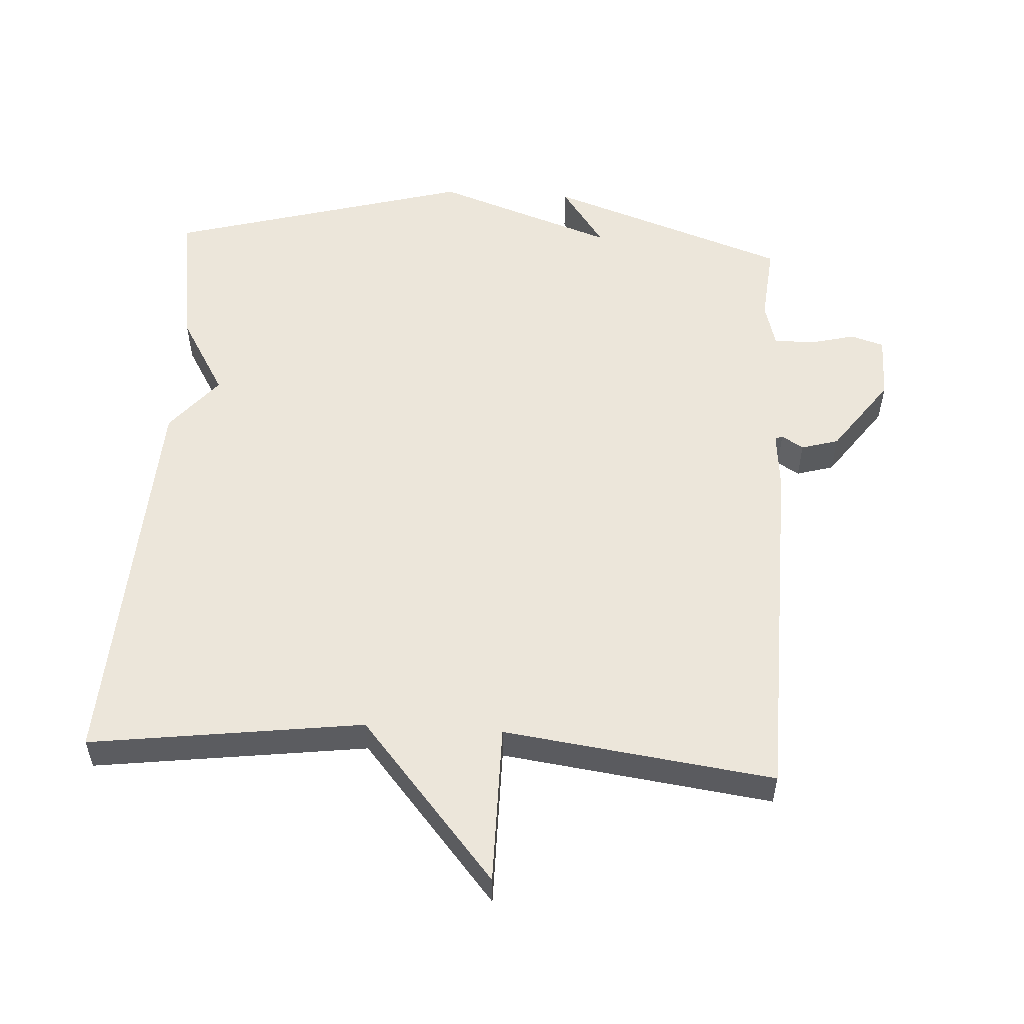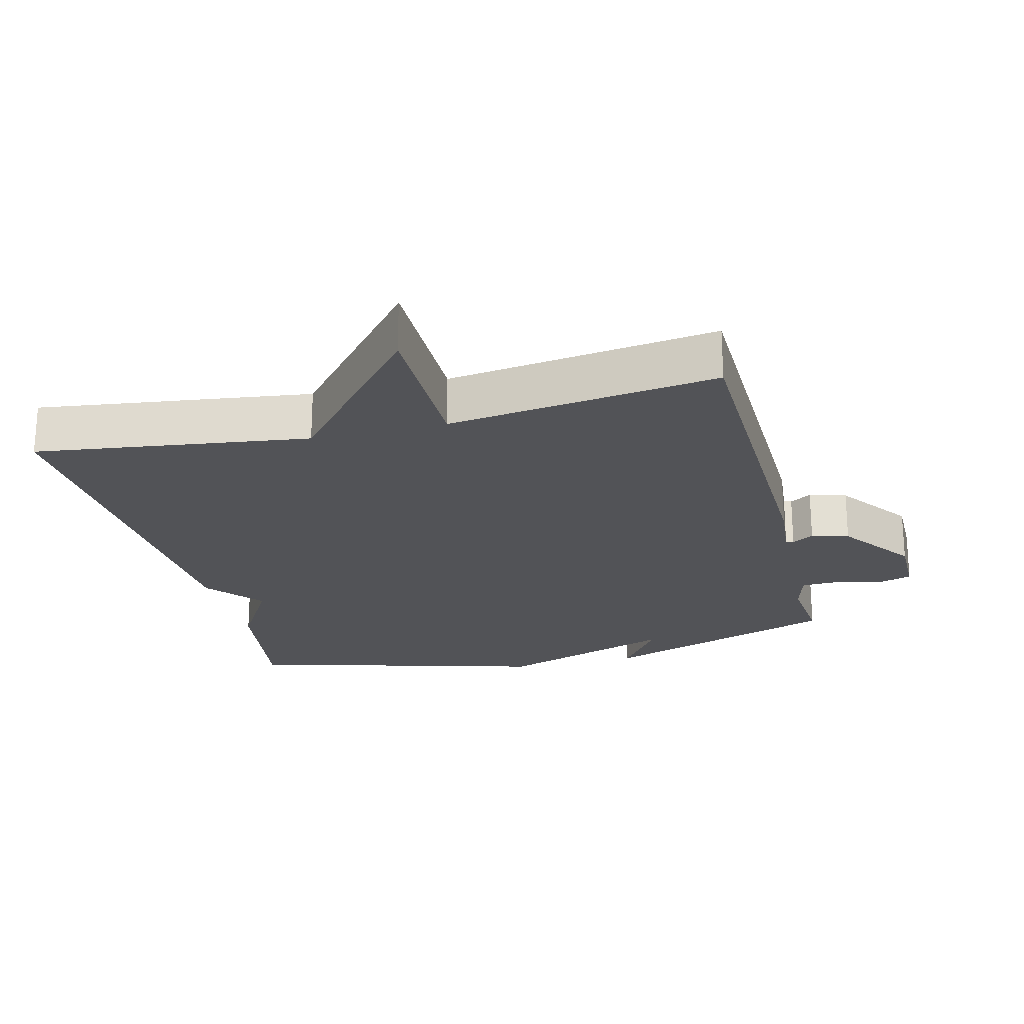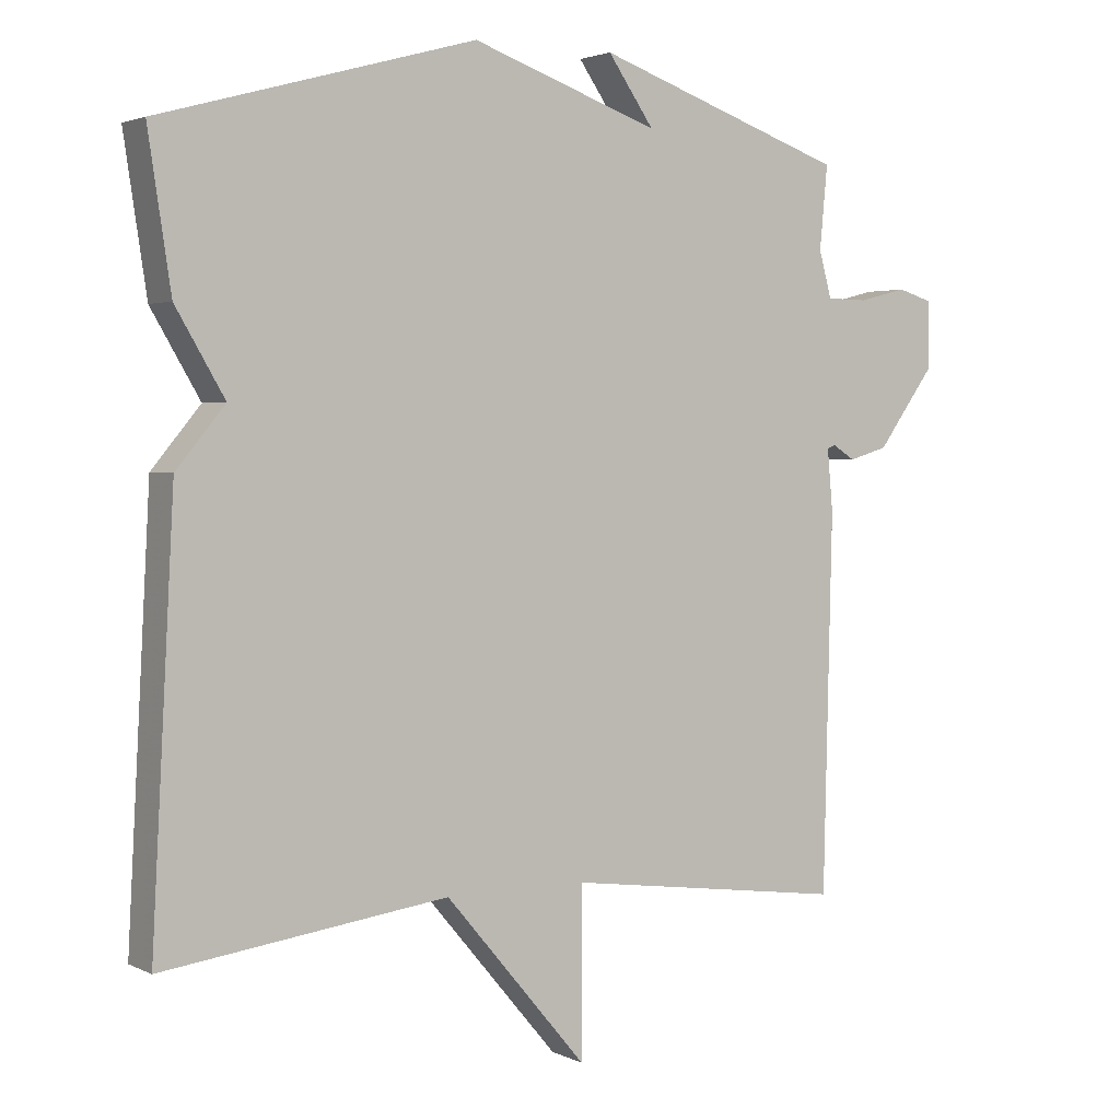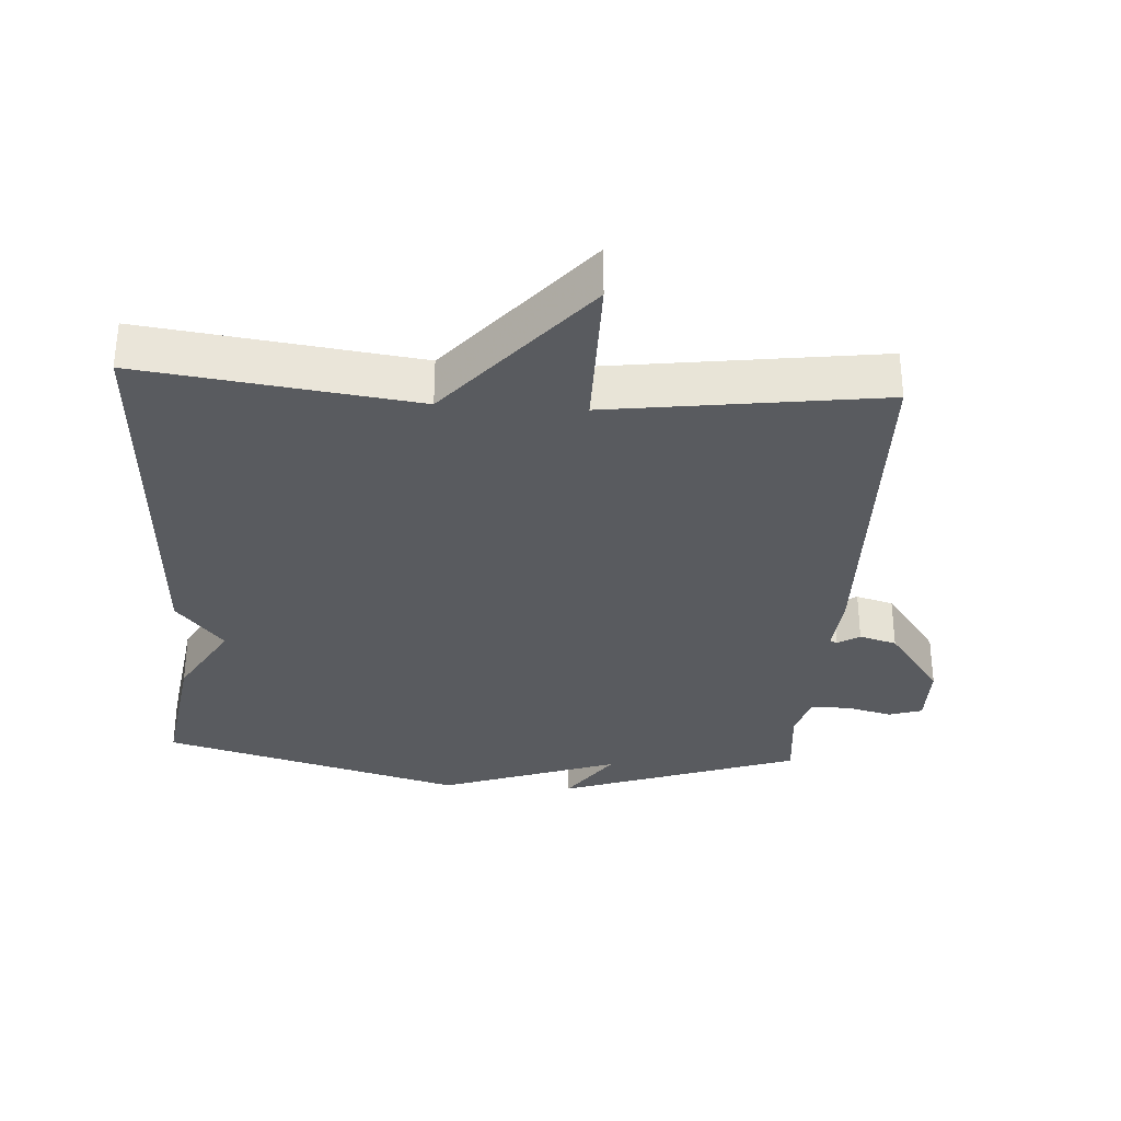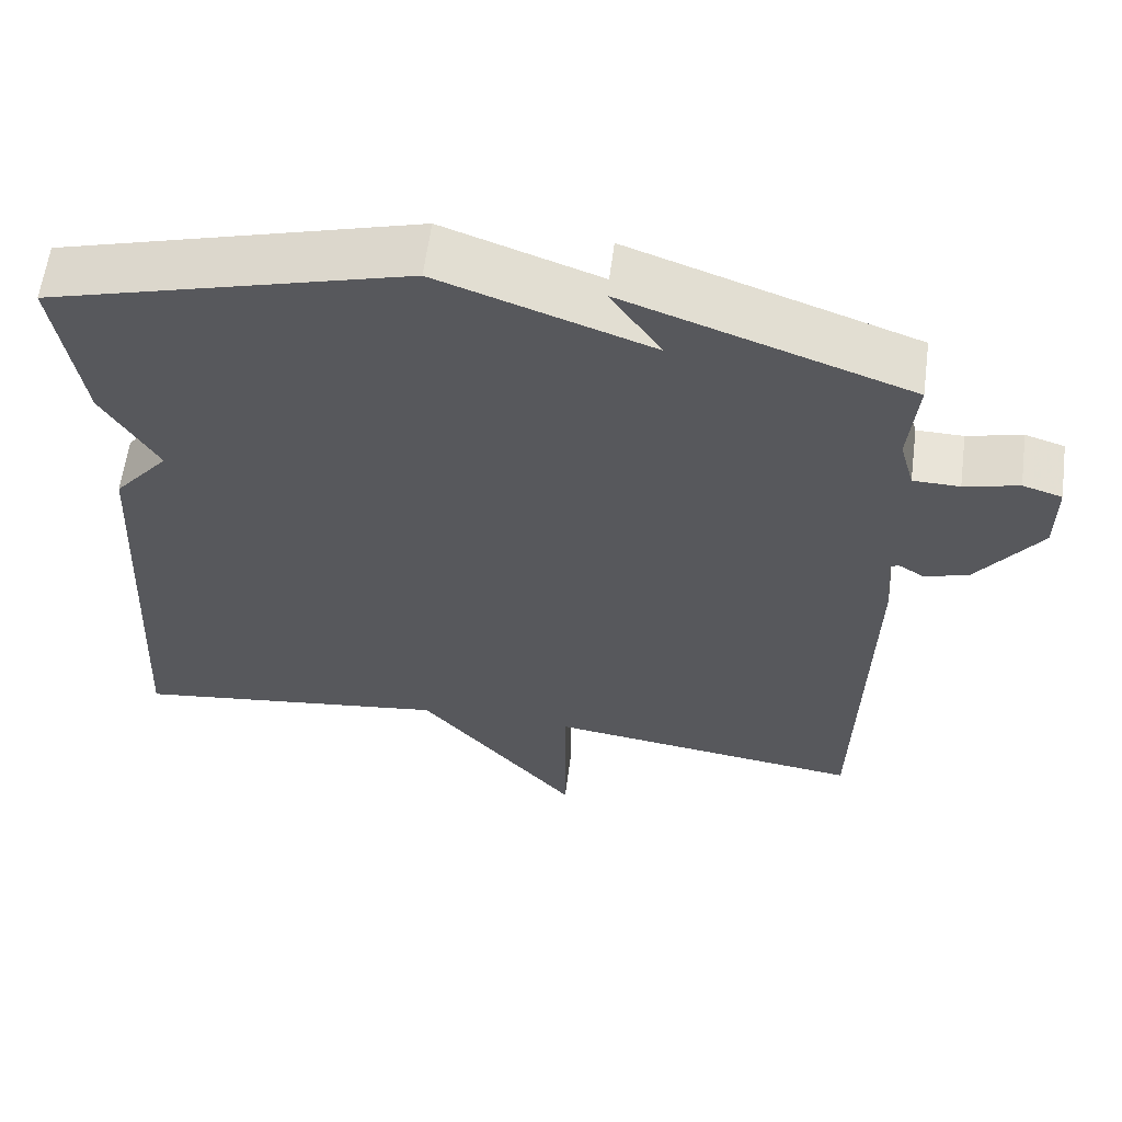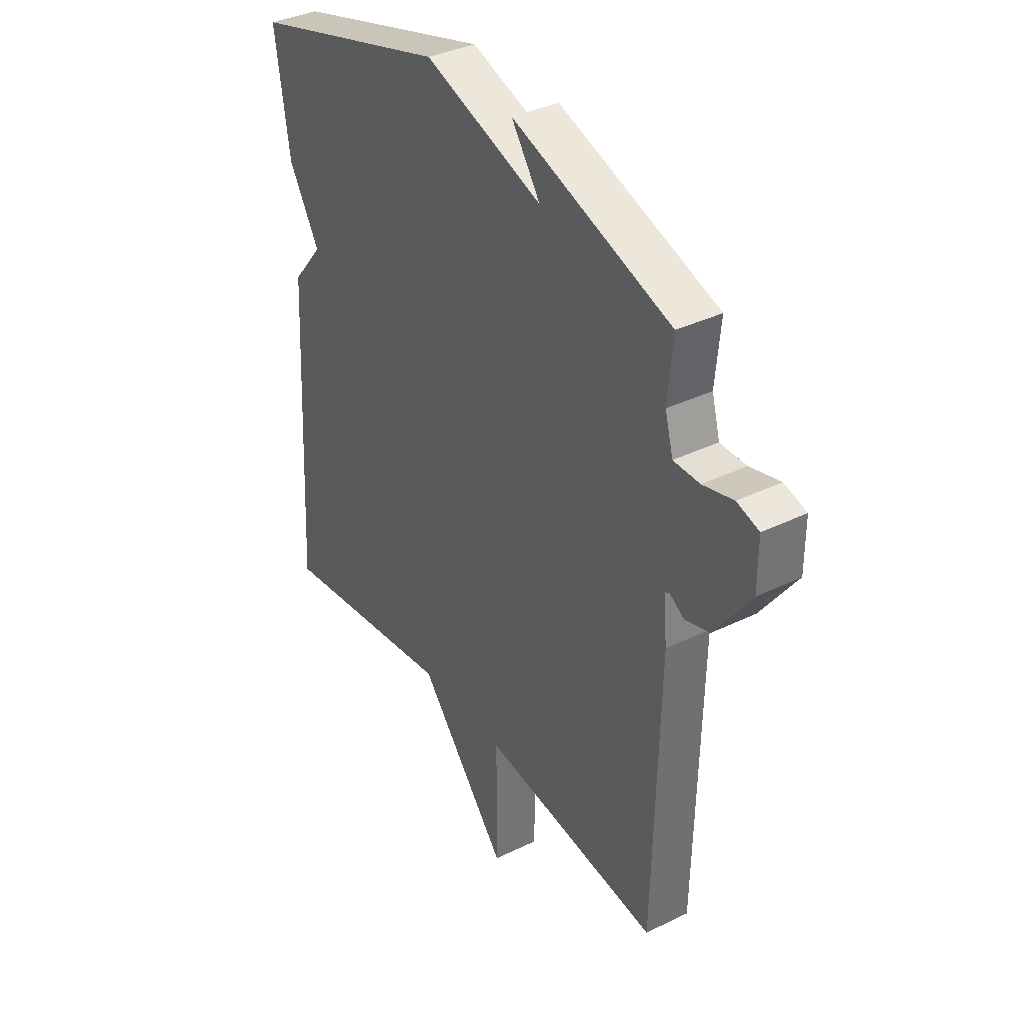
<metadata>
{"format":"obj","ext":"obj","renderer":"f3d","projection":"perspective","resolution":1024,"background":"white","views":[{"elev":54.5,"azim":-176.6,"up":"+Y"},{"elev":-22.4,"azim":-165.9,"up":"+Y"},{"elev":2.7,"azim":147.4,"up":"+Z"},{"elev":-32.4,"azim":176.4,"up":"+Y"},{"elev":60.6,"azim":-172.5,"up":"+Z"},{"elev":36.2,"azim":-122.5,"up":"+Z"}]}
</metadata>
<code>
v 0.5 0.07 0.5
v 0.468 0.07 0.288
v 0.399 0.07 0.171
v 0.468 0.07 0.088
v 0.5 0.07 -0.5
v 0.098 0.07 -0.447
v -0.102 0.07 -0.683
v -0.102 0.07 -0.447
v -0.5 0.07 -0.5
v -0.512 0.07 0.028
v -0.504 0.07 0.114
v -0.515 0.07 0.119
v -0.547 0.07 0.099
v -0.602 0.07 0.115
v -0.682 0.07 0.225
v -0.682 0.07 0.32
v -0.633 0.07 0.335
v -0.565 0.07 0.318
v -0.507 0.07 0.319
v -0.489 0.07 0.384
v -0.5 0.07 0.5
v -0.145 0.07 0.624
v -0.21 0.07 0.531
v 0.055 0.07 0.624
v 0.5 0 0.5
v 0.468 0 0.288
v 0.399 0 0.171
v 0.468 0 0.088
v 0.5 0 -0.5
v 0.098 0 -0.447
v -0.102 0 -0.683
v -0.102 0 -0.447
v -0.5 0 -0.5
v -0.512 0 0.028
v -0.504 0 0.114
v -0.515 0 0.119
v -0.547 0 0.099
v -0.602 0 0.115
v -0.682 0 0.225
v -0.682 0 0.32
v -0.633 0 0.335
v -0.565 0 0.318
v -0.507 0 0.319
v -0.489 0 0.384
v -0.5 0 0.5
v -0.145 0 0.624
v -0.21 0 0.531
v 0.055 0 0.624
f 1 2 3
f 24 1 3
f 23 24 3
f 20 21 22 23
f 4 5 6
f 3 4 6
f 23 3 6
f 20 23 6
f 19 20 6
f 18 19 6
f 16 17 18
f 15 16 18
f 14 15 18
f 13 14 18
f 12 13 18
f 11 12 18
f 11 18 6
f 8 9 10 11
f 8 11 6
f 6 7 8
f 27 26 25
f 27 25 48
f 27 48 47
f 47 46 45 44
f 30 29 28
f 30 28 27
f 30 27 47
f 30 47 44
f 30 44 43
f 30 43 42
f 42 41 40
f 42 40 39
f 42 39 38
f 42 38 37
f 42 37 36
f 42 36 35
f 30 42 35
f 35 34 33 32
f 30 35 32
f 32 31 30
f 1 25 26 2
f 2 26 27 3
f 3 27 28 4
f 4 28 29 5
f 5 29 30 6
f 6 30 31 7
f 7 31 32 8
f 8 32 33 9
f 9 33 34 10
f 10 34 35 11
f 11 35 36 12
f 12 36 37 13
f 13 37 38 14
f 14 38 39 15
f 15 39 40 16
f 16 40 41 17
f 17 41 42 18
f 18 42 43 19
f 19 43 44 20
f 20 44 45 21
f 21 45 46 22
f 22 46 47 23
f 23 47 48 24
f 24 48 25 1

</code>
